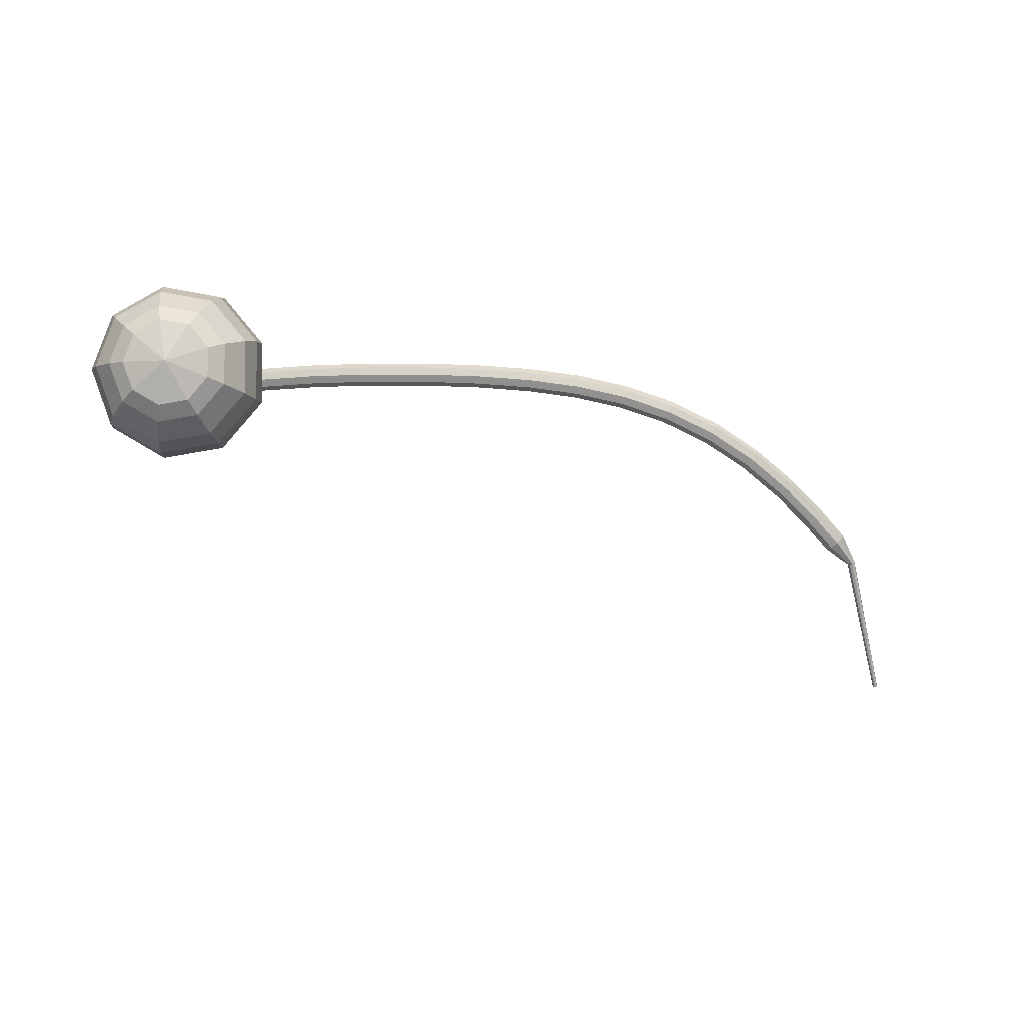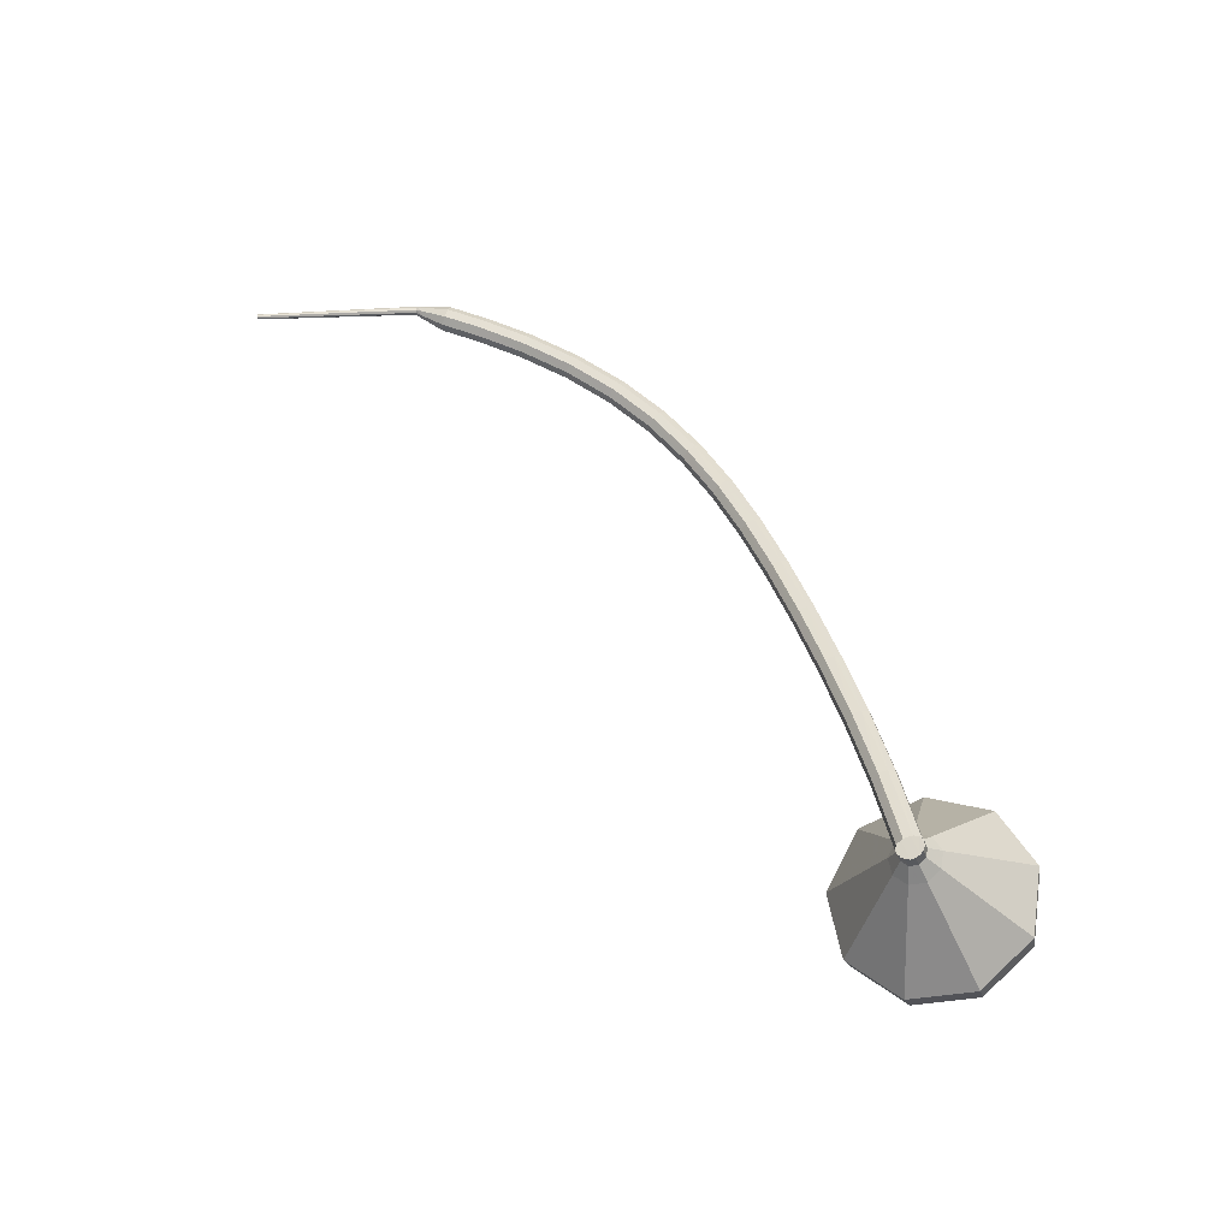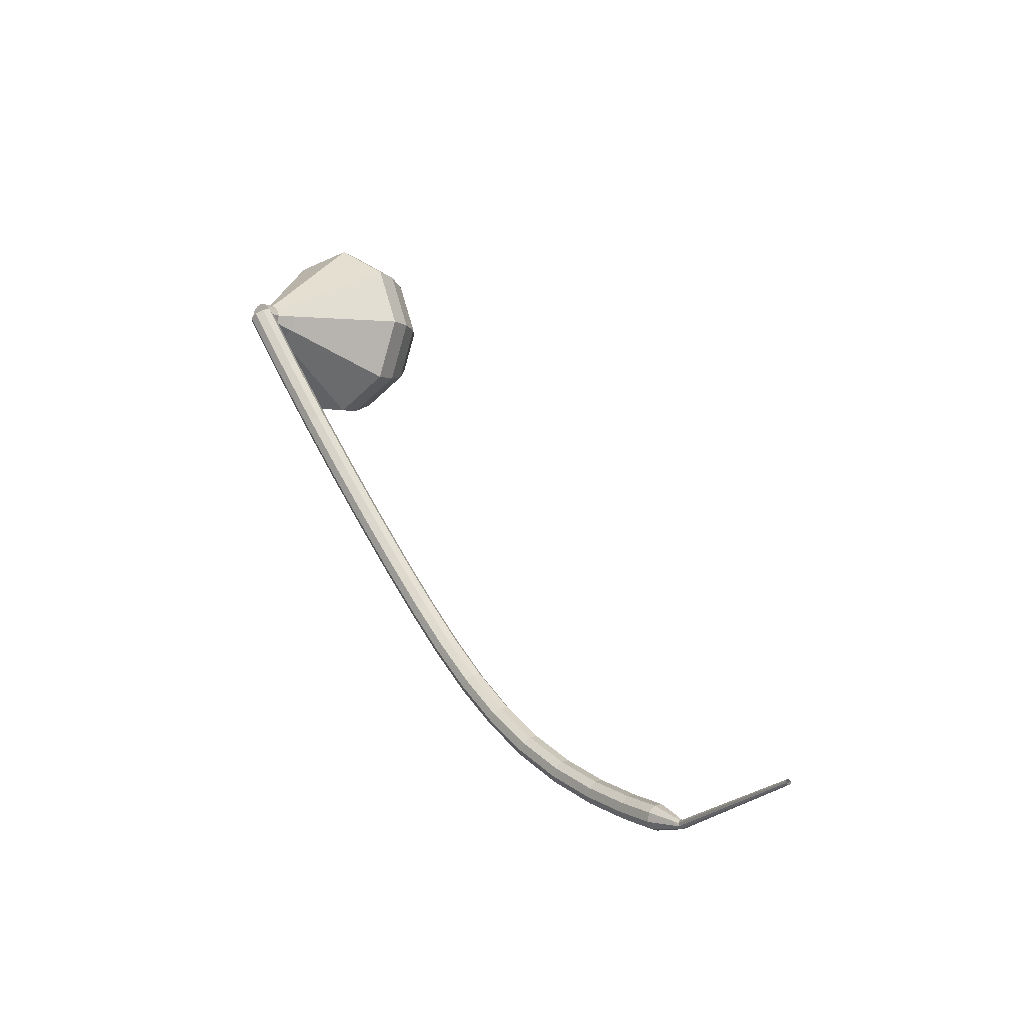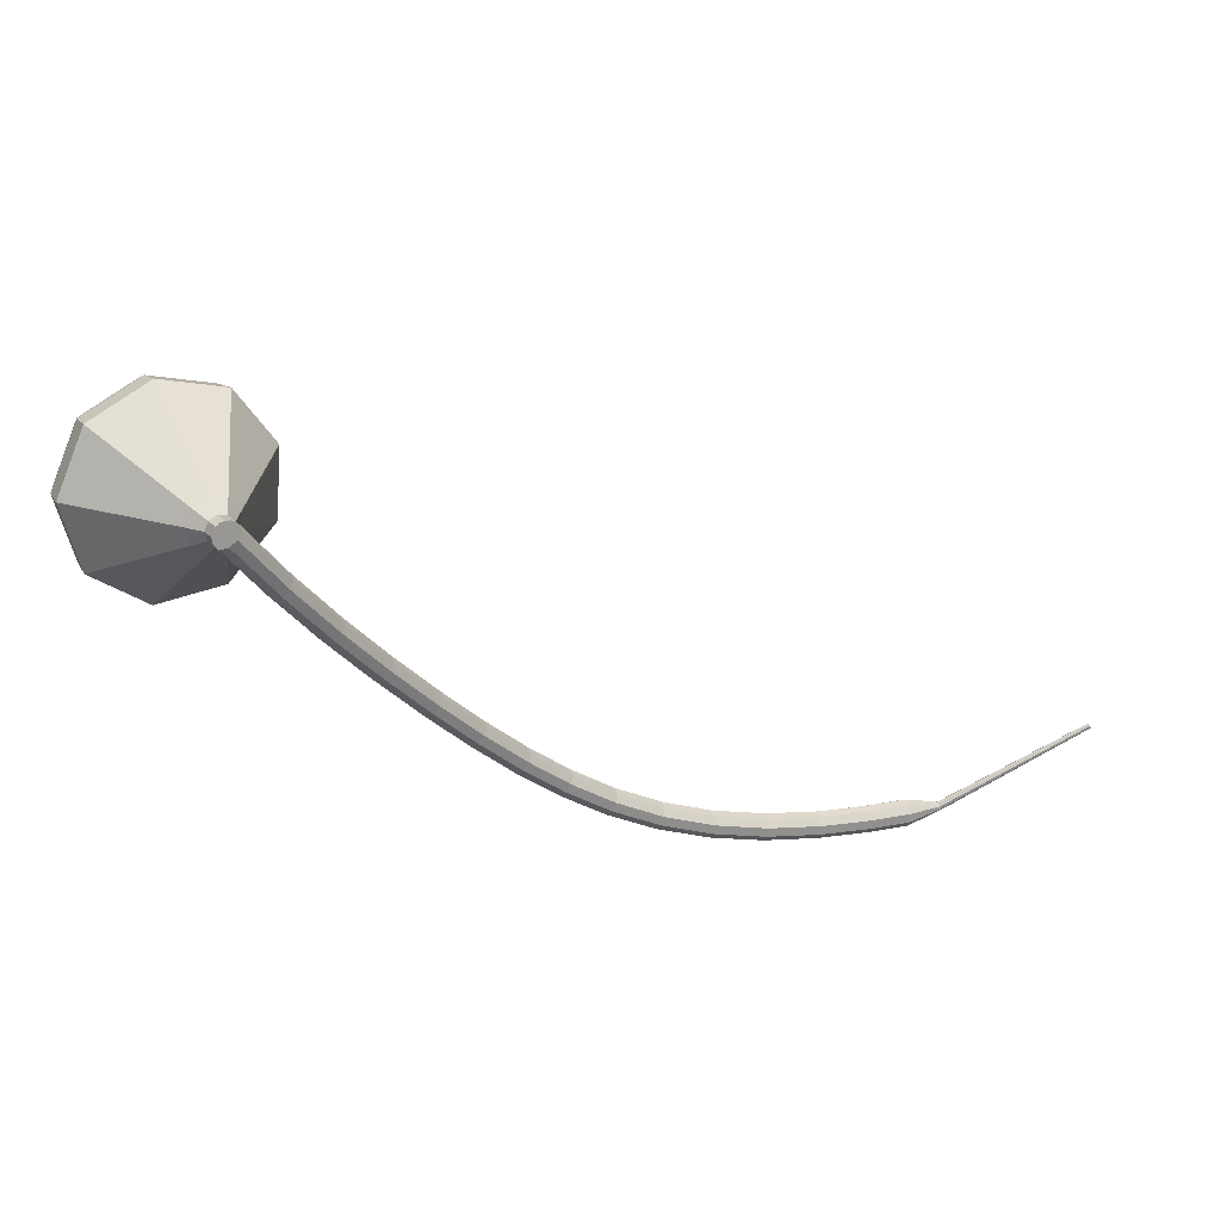
<metadata>
{"format":"obj","ext":"obj","renderer":"f3d","projection":"perspective","resolution":1024,"background":"white","views":[{"elev":-76.0,"azim":-49.9,"up":"+Z"},{"elev":54.7,"azim":-159.7,"up":"+Z"},{"elev":7.1,"azim":51.8,"up":"+Y"},{"elev":34.6,"azim":-16.6,"up":"+Y"}]}
</metadata>
<code>
g tube1
v 211.3 119.3 158.9
v 211.4 119.5 158.2
v 211.9 119.9 157.9
v 212.5 120.2 158
v 212.9 120.4 158.5
v 213 120.3 159.2
v 212.6 120 159.7
v 212.1 119.6 159.8
v 211.5 119.3 159.5
v 211.3 119.3 158.9
v 214.3 114.5 158
v 214.4 114.7 157.3
v 214.9 115.1 157
v 215.5 115.4 157.1
v 215.9 115.6 157.6
v 215.9 115.5 158.3
v 215.6 115.2 158.8
v 215.1 114.8 158.9
v 214.5 114.6 158.6
v 214.3 114.5 158
v 217.4 110.1 157.2
v 217.5 110.3 156.5
v 218 110.7 156.2
v 218.5 111 156.3
v 218.9 111.2 156.8
v 219 111.2 157.5
v 218.7 110.8 158
v 218.1 110.4 158.1
v 217.6 110.1 157.8
v 217.4 110.1 157.2
v 220.5 105.9 156.5
v 220.7 106.1 155.8
v 221.1 106.5 155.5
v 221.6 106.9 155.6
v 222 107.1 156.1
v 222.1 107.1 156.8
v 221.8 106.7 157.3
v 221.3 106.3 157.5
v 220.8 106 157.1
v 220.5 105.9 156.5
v 223.7 102 155.9
v 223.8 102.2 155.2
v 224.2 102.6 154.9
v 224.8 103.1 155
v 225.1 103.3 155.5
v 225.2 103.2 156.2
v 224.9 102.9 156.7
v 224.4 102.5 156.8
v 223.9 102.1 156.5
v 223.7 102 155.9
v 226.8 98.42 155.3
v 226.9 98.63 154.7
v 227.3 99.05 154.4
v 227.9 99.49 154.5
v 228.2 99.75 155
v 228.3 99.7 155.7
v 228 99.36 156.2
v 227.5 98.9 156.3
v 227 98.53 156
v 226.8 98.42 155.3
v 229.9 95.12 154.9
v 230.1 95.33 154.3
v 230.5 95.77 154
v 230.9 96.24 154.1
v 231.3 96.52 154.6
v 231.3 96.49 155.3
v 231 96.14 155.8
v 230.6 95.66 155.9
v 230.1 95.26 155.6
v 229.9 95.12 154.9
v 233.1 92.15 154.7
v 233.3 92.35 154
v 233.6 92.82 153.7
v 234.1 93.33 153.8
v 234.4 93.65 154.3
v 234.4 93.62 155
v 234.1 93.27 155.5
v 233.7 92.75 155.6
v 233.3 92.31 155.3
v 233.1 92.15 154.7
v 236.6 89.53 154.5
v 236.7 89.73 153.9
v 237 90.23 153.5
v 237.4 90.78 153.6
v 237.6 91.14 154.2
v 237.7 91.13 154.8
v 237.4 90.76 155.4
v 237 90.2 155.5
v 236.7 89.71 155.1
v 236.6 89.53 154.5
v 240.3 87.29 154.5
v 240.4 87.5 153.8
v 240.6 88.03 153.5
v 241 88.63 153.6
v 241.2 89.02 154.1
v 241.2 89.02 154.8
v 241 88.62 155.3
v 240.7 88.03 155.4
v 240.4 87.5 155.1
v 240.3 87.29 154.5
v 244.3 85.52 154.5
v 244.4 85.74 153.8
v 244.6 86.3 153.5
v 244.8 86.93 153.6
v 245 87.34 154.1
v 245 87.35 154.8
v 244.8 86.93 155.3
v 244.6 86.3 155.5
v 244.4 85.74 155.1
v 244.3 85.52 154.5
v 248.6 84.27 154.5
v 248.6 84.5 153.9
v 248.8 85.07 153.5
v 248.9 85.73 153.7
v 249 86.16 154.2
v 249 86.16 154.9
v 248.9 85.74 155.4
v 248.8 85.08 155.5
v 248.6 84.5 155.2
v 248.6 84.27 154.5
v 252.9 83.54 154.6
v 252.9 83.77 154
v 253 84.36 153.6
v 253.1 85.02 153.7
v 253.1 85.46 154.3
v 253.1 85.46 155
v 253 85.03 155.5
v 252.9 84.36 155.6
v 252.9 83.77 155.3
v 252.9 83.54 154.6
v 256.8 83.23 154.7
v 256.8 83.46 154.1
v 256.8 84.05 153.7
v 256.9 84.73 153.8
v 256.9 85.17 154.4
v 256.9 85.17 155
v 256.8 84.73 155.6
v 256.8 84.05 155.7
v 256.8 83.46 155.3
v 256.8 83.23 154.7
v 259.9 83.17 154.8
v 259.9 83.41 154.1
v 259.9 84 153.8
v 259.9 84.67 153.9
v 259.9 85.11 154.4
v 259.9 85.11 155.1
v 259.9 84.67 155.6
v 259.9 84 155.8
v 259.9 83.41 155.4
v 259.9 83.17 154.8
v 261.9 83.71 154.8
v 261.9 83.83 154.5
v 261.9 84.12 154.3
v 261.9 84.46 154.4
v 261.9 84.68 154.6
v 261.9 84.68 155
v 261.9 84.46 155.3
v 261.9 84.12 155.3
v 261.9 83.83 155.1
v 261.9 83.71 154.8
v 262.7 83.93 154.8
v 262.7 84 154.6
v 262.6 84.19 154.5
v 262.5 84.39 154.5
v 262.4 84.52 154.7
v 262.4 84.51 155
v 262.5 84.37 155.1
v 262.6 84.17 155.2
v 262.7 83.99 155.1
v 262.7 83.93 154.8
v 273.8 89.65 155.6
v 273.8 89.69 155.5
v 273.8 89.8 155.4
v 273.7 89.92 155.4
v 273.6 90 155.5
v 273.6 89.99 155.7
v 273.7 89.91 155.8
v 273.7 89.79 155.8
v 273.8 89.69 155.7
v 273.8 89.65 155.6
f 1 2 12
f 12 11 1
f 2 3 13
f 13 12 2
f 3 4 14
f 14 13 3
f 4 5 15
f 15 14 4
f 5 6 16
f 16 15 5
f 6 7 17
f 17 16 6
f 7 8 18
f 18 17 7
f 8 9 19
f 19 18 8
f 9 10 20
f 20 19 9
f 11 12 22
f 22 21 11
f 12 13 23
f 23 22 12
f 13 14 24
f 24 23 13
f 14 15 25
f 25 24 14
f 15 16 26
f 26 25 15
f 16 17 27
f 27 26 16
f 17 18 28
f 28 27 17
f 18 19 29
f 29 28 18
f 19 20 30
f 30 29 19
f 21 22 32
f 32 31 21
f 22 23 33
f 33 32 22
f 23 24 34
f 34 33 23
f 24 25 35
f 35 34 24
f 25 26 36
f 36 35 25
f 26 27 37
f 37 36 26
f 27 28 38
f 38 37 27
f 28 29 39
f 39 38 28
f 29 30 40
f 40 39 29
f 31 32 42
f 42 41 31
f 32 33 43
f 43 42 32
f 33 34 44
f 44 43 33
f 34 35 45
f 45 44 34
f 35 36 46
f 46 45 35
f 36 37 47
f 47 46 36
f 37 38 48
f 48 47 37
f 38 39 49
f 49 48 38
f 39 40 50
f 50 49 39
f 41 42 52
f 52 51 41
f 42 43 53
f 53 52 42
f 43 44 54
f 54 53 43
f 44 45 55
f 55 54 44
f 45 46 56
f 56 55 45
f 46 47 57
f 57 56 46
f 47 48 58
f 58 57 47
f 48 49 59
f 59 58 48
f 49 50 60
f 60 59 49
f 51 52 62
f 62 61 51
f 52 53 63
f 63 62 52
f 53 54 64
f 64 63 53
f 54 55 65
f 65 64 54
f 55 56 66
f 66 65 55
f 56 57 67
f 67 66 56
f 57 58 68
f 68 67 57
f 58 59 69
f 69 68 58
f 59 60 70
f 70 69 59
f 61 62 72
f 72 71 61
f 62 63 73
f 73 72 62
f 63 64 74
f 74 73 63
f 64 65 75
f 75 74 64
f 65 66 76
f 76 75 65
f 66 67 77
f 77 76 66
f 67 68 78
f 78 77 67
f 68 69 79
f 79 78 68
f 69 70 80
f 80 79 69
f 71 72 82
f 82 81 71
f 72 73 83
f 83 82 72
f 73 74 84
f 84 83 73
f 74 75 85
f 85 84 74
f 75 76 86
f 86 85 75
f 76 77 87
f 87 86 76
f 77 78 88
f 88 87 77
f 78 79 89
f 89 88 78
f 79 80 90
f 90 89 79
f 81 82 92
f 92 91 81
f 82 83 93
f 93 92 82
f 83 84 94
f 94 93 83
f 84 85 95
f 95 94 84
f 85 86 96
f 96 95 85
f 86 87 97
f 97 96 86
f 87 88 98
f 98 97 87
f 88 89 99
f 99 98 88
f 89 90 100
f 100 99 89
f 91 92 102
f 102 101 91
f 92 93 103
f 103 102 92
f 93 94 104
f 104 103 93
f 94 95 105
f 105 104 94
f 95 96 106
f 106 105 95
f 96 97 107
f 107 106 96
f 97 98 108
f 108 107 97
f 98 99 109
f 109 108 98
f 99 100 110
f 110 109 99
f 101 102 112
f 112 111 101
f 102 103 113
f 113 112 102
f 103 104 114
f 114 113 103
f 104 105 115
f 115 114 104
f 105 106 116
f 116 115 105
f 106 107 117
f 117 116 106
f 107 108 118
f 118 117 107
f 108 109 119
f 119 118 108
f 109 110 120
f 120 119 109
f 111 112 122
f 122 121 111
f 112 113 123
f 123 122 112
f 113 114 124
f 124 123 113
f 114 115 125
f 125 124 114
f 115 116 126
f 126 125 115
f 116 117 127
f 127 126 116
f 117 118 128
f 128 127 117
f 118 119 129
f 129 128 118
f 119 120 130
f 130 129 119
f 121 122 132
f 132 131 121
f 122 123 133
f 133 132 122
f 123 124 134
f 134 133 123
f 124 125 135
f 135 134 124
f 125 126 136
f 136 135 125
f 126 127 137
f 137 136 126
f 127 128 138
f 138 137 127
f 128 129 139
f 139 138 128
f 129 130 140
f 140 139 129
f 131 132 142
f 142 141 131
f 132 133 143
f 143 142 132
f 133 134 144
f 144 143 133
f 134 135 145
f 145 144 134
f 135 136 146
f 146 145 135
f 136 137 147
f 147 146 136
f 137 138 148
f 148 147 137
f 138 139 149
f 149 148 138
f 139 140 150
f 150 149 139
f 141 142 152
f 152 151 141
f 142 143 153
f 153 152 142
f 143 144 154
f 154 153 143
f 144 145 155
f 155 154 144
f 145 146 156
f 156 155 145
f 146 147 157
f 157 156 146
f 147 148 158
f 158 157 147
f 148 149 159
f 159 158 148
f 149 150 160
f 160 159 149
f 151 152 162
f 162 161 151
f 152 153 163
f 163 162 152
f 153 154 164
f 164 163 153
f 154 155 165
f 165 164 154
f 155 156 166
f 166 165 155
f 156 157 167
f 167 166 156
f 157 158 168
f 168 167 157
f 158 159 169
f 169 168 158
f 159 160 170
f 170 169 159
f 161 162 172
f 172 171 161
f 162 163 173
f 173 172 162
f 163 164 174
f 174 173 163
f 164 165 175
f 175 174 164
f 165 166 176
f 176 175 165
f 166 167 177
f 177 176 166
f 167 168 178
f 178 177 167
f 168 169 179
f 179 178 168
f 169 170 180
f 180 179 169
v 212.8 119 158.9
v 213.1 119.6 158.7
v 213 120.3 158.6
v 212.5 120.7 158.6
v 211.8 120.8 158.8
v 211.3 120.3 159
v 211.2 119.7 159.1
v 211.5 119.1 159.2
v 212.1 118.8 159.1
v 212.8 119 158.9
v 211.5 120.6 158.9
v 212.1 120.8 158.7
v 212.7 120.6 158.6
v 213.1 120 158.6
v 213 119.3 158.8
v 212.5 118.9 159
v 211.8 118.9 159.1
v 211.3 119.3 159.2
v 211.2 120 159.1
v 211.5 120.6 158.9
v 211.2 120.4 157.8
v 211.8 120.6 157.6
v 212.5 120.3 157.5
v 212.8 119.7 157.5
v 212.7 119.1 157.7
v 212.2 118.7 157.9
v 211.6 118.7 158
v 211 119.1 158.1
v 210.9 119.8 158
v 211.2 120.4 157.8
v 210.4 120.8 156.7
v 211.5 121.2 156.3
v 212.7 120.8 156.1
v 213.4 119.7 156.2
v 213.2 118.4 156.5
v 212.3 117.6 156.9
v 211 117.6 157.1
v 210.1 118.5 157.2
v 209.8 119.7 157
v 210.4 120.8 156.7
v 209.5 121.3 155.5
v 211.3 121.9 155
v 213 121.2 154.7
v 214 119.6 154.8
v 213.7 117.7 155.3
v 212.4 116.5 155.8
v 210.5 116.6 156.3
v 209 117.8 156.4
v 208.6 119.7 156.1
v 209.5 121.3 155.5
v 208.6 121.8 154.4
v 211 122.6 153.7
v 213.3 121.7 153.3
v 214.6 119.5 153.5
v 214.3 117 154.1
v 212.4 115.4 154.8
v 209.9 115.5 155.4
v 208 117.1 155.6
v 207.5 119.6 155.2
v 208.6 121.8 154.4
v 206.9 122.7 152.2
v 210.4 124 151.1
v 213.9 122.6 150.5
v 215.9 119.3 150.8
v 215.4 115.6 151.6
v 212.6 113.2 152.8
v 208.8 113.3 153.7
v 205.9 115.8 153.9
v 205.1 119.5 153.3
v 206.9 122.7 152.2
v 205.1 123.7 150
v 209.8 125.4 148.5
v 214.5 123.6 147.8
v 217.1 119.2 148
v 216.4 114.2 149.2
v 212.7 111 150.8
v 207.7 111.1 152
v 203.8 114.4 152.2
v 202.8 119.4 151.5
v 205.1 123.7 150
v 204.9 123.2 148.2
v 209.4 124.8 146.8
v 213.9 123 146.1
v 216.5 118.8 146.3
v 215.8 114 147.5
v 212.2 110.9 149
v 207.4 111 150.1
v 203.6 114.2 150.4
v 202.6 119 149.6
v 204.9 123.2 148.2
v 204.9 122.2 146.4
v 208.9 123.6 145.2
v 213.1 122.1 144.5
v 215.3 118.3 144.7
v 214.7 114 145.8
v 211.5 111.2 147.1
v 207.2 111.3 148.1
v 203.8 114.2 148.4
v 202.9 118.5 147.7
v 204.9 122.2 146.4
v 205.5 120.7 144.6
v 208.6 121.8 143.7
v 211.7 120.6 143.2
v 213.4 117.7 143.3
v 213 114.4 144.1
v 210.5 112.3 145.1
v 207.2 112.4 145.9
v 204.6 114.5 146.1
v 203.9 117.8 145.6
v 205.5 120.7 144.6
v 206.1 119.5 143.7
v 208.4 120.3 143
v 210.7 119.4 142.7
v 212 117.3 142.8
v 211.6 114.9 143.4
v 209.8 113.4 144.1
v 207.4 113.4 144.7
v 205.5 115 144.8
v 205 117.4 144.4
v 206.1 119.5 143.7
v 208.3 116.5 142.8
v 208.3 116.5 142.8
v 208.3 116.5 142.8
v 208.3 116.5 142.8
v 208.3 116.5 142.8
v 208.3 116.5 142.8
v 208.3 116.5 142.8
v 208.3 116.5 142.8
v 208.3 116.5 142.8
v 208.3 116.5 142.8
f 181 182 192
f 192 191 181
f 182 183 193
f 193 192 182
f 183 184 194
f 194 193 183
f 184 185 195
f 195 194 184
f 185 186 196
f 196 195 185
f 186 187 197
f 197 196 186
f 187 188 198
f 198 197 187
f 188 189 199
f 199 198 188
f 189 190 200
f 200 199 189
f 191 192 202
f 202 201 191
f 192 193 203
f 203 202 192
f 193 194 204
f 204 203 193
f 194 195 205
f 205 204 194
f 195 196 206
f 206 205 195
f 196 197 207
f 207 206 196
f 197 198 208
f 208 207 197
f 198 199 209
f 209 208 198
f 199 200 210
f 210 209 199
f 201 202 212
f 212 211 201
f 202 203 213
f 213 212 202
f 203 204 214
f 214 213 203
f 204 205 215
f 215 214 204
f 205 206 216
f 216 215 205
f 206 207 217
f 217 216 206
f 207 208 218
f 218 217 207
f 208 209 219
f 219 218 208
f 209 210 220
f 220 219 209
f 211 212 222
f 222 221 211
f 212 213 223
f 223 222 212
f 213 214 224
f 224 223 213
f 214 215 225
f 225 224 214
f 215 216 226
f 226 225 215
f 216 217 227
f 227 226 216
f 217 218 228
f 228 227 217
f 218 219 229
f 229 228 218
f 219 220 230
f 230 229 219
f 221 222 232
f 232 231 221
f 222 223 233
f 233 232 222
f 223 224 234
f 234 233 223
f 224 225 235
f 235 234 224
f 225 226 236
f 236 235 225
f 226 227 237
f 237 236 226
f 227 228 238
f 238 237 227
f 228 229 239
f 239 238 228
f 229 230 240
f 240 239 229
f 231 232 242
f 242 241 231
f 232 233 243
f 243 242 232
f 233 234 244
f 244 243 233
f 234 235 245
f 245 244 234
f 235 236 246
f 246 245 235
f 236 237 247
f 247 246 236
f 237 238 248
f 248 247 237
f 238 239 249
f 249 248 238
f 239 240 250
f 250 249 239
f 241 242 252
f 252 251 241
f 242 243 253
f 253 252 242
f 243 244 254
f 254 253 243
f 244 245 255
f 255 254 244
f 245 246 256
f 256 255 245
f 246 247 257
f 257 256 246
f 247 248 258
f 258 257 247
f 248 249 259
f 259 258 248
f 249 250 260
f 260 259 249
f 251 252 262
f 262 261 251
f 252 253 263
f 263 262 252
f 253 254 264
f 264 263 253
f 254 255 265
f 265 264 254
f 255 256 266
f 266 265 255
f 256 257 267
f 267 266 256
f 257 258 268
f 268 267 257
f 258 259 269
f 269 268 258
f 259 260 270
f 270 269 259
f 261 262 272
f 272 271 261
f 262 263 273
f 273 272 262
f 263 264 274
f 274 273 263
f 264 265 275
f 275 274 264
f 265 266 276
f 276 275 265
f 266 267 277
f 277 276 266
f 267 268 278
f 278 277 267
f 268 269 279
f 279 278 268
f 269 270 280
f 280 279 269
f 271 272 282
f 282 281 271
f 272 273 283
f 283 282 272
f 273 274 284
f 284 283 273
f 274 275 285
f 285 284 274
f 275 276 286
f 286 285 275
f 276 277 287
f 287 286 276
f 277 278 288
f 288 287 277
f 278 279 289
f 289 288 278
f 279 280 290
f 290 289 279
f 281 282 292
f 292 291 281
f 282 283 293
f 293 292 282
f 283 284 294
f 294 293 283
f 284 285 295
f 295 294 284
f 285 286 296
f 296 295 285
f 286 287 297
f 297 296 286
f 287 288 298
f 298 297 287
f 288 289 299
f 299 298 288
f 289 290 300
f 300 299 289
f 291 292 302
f 302 301 291
f 292 293 303
f 303 302 292
f 293 294 304
f 304 303 293
f 294 295 305
f 305 304 294
f 295 296 306
f 306 305 295
f 296 297 307
f 307 306 296
f 297 298 308
f 308 307 297
f 298 299 309
f 309 308 298
f 299 300 310
f 310 309 299
g

</code>
